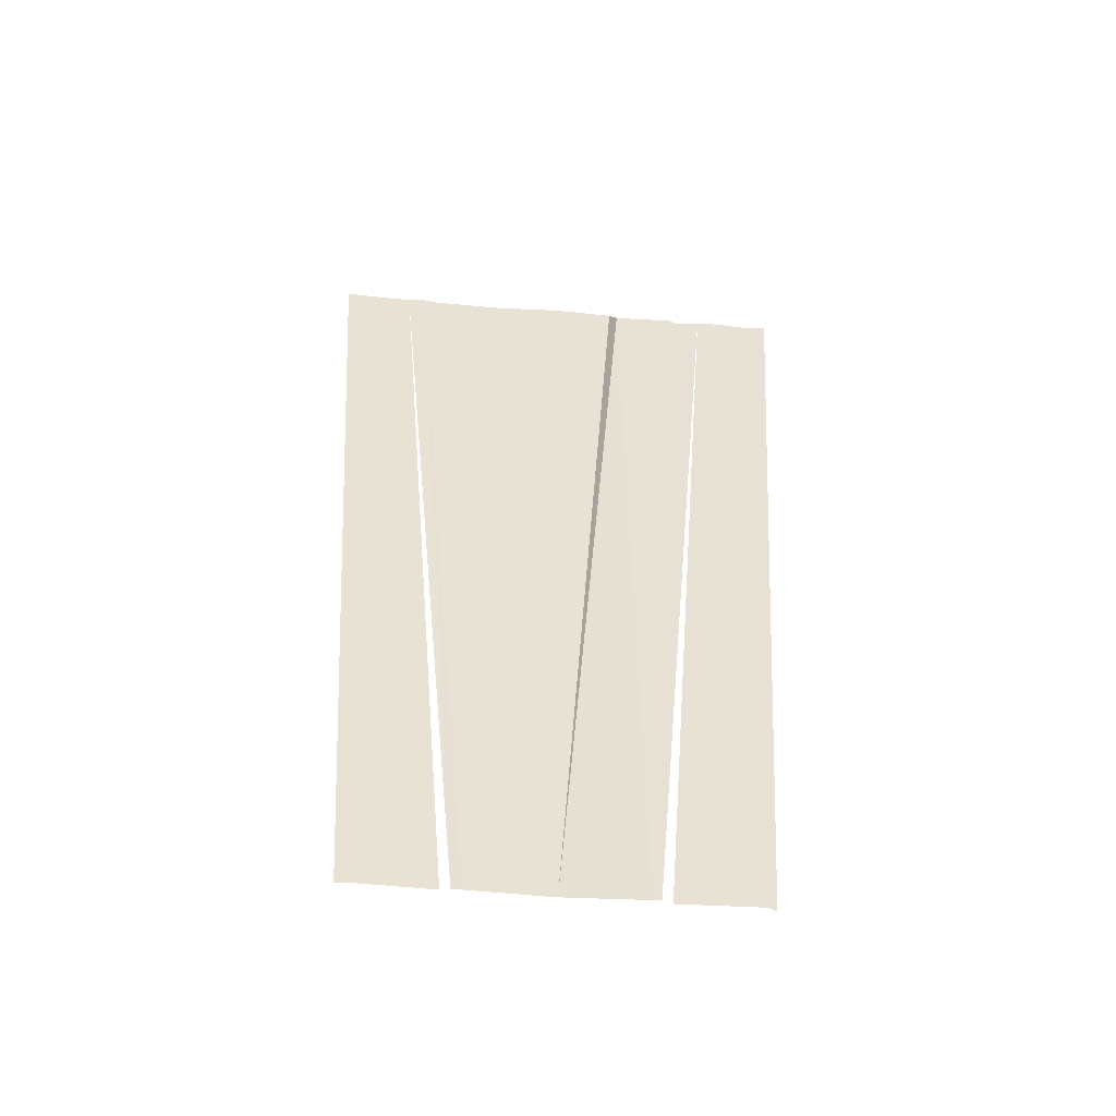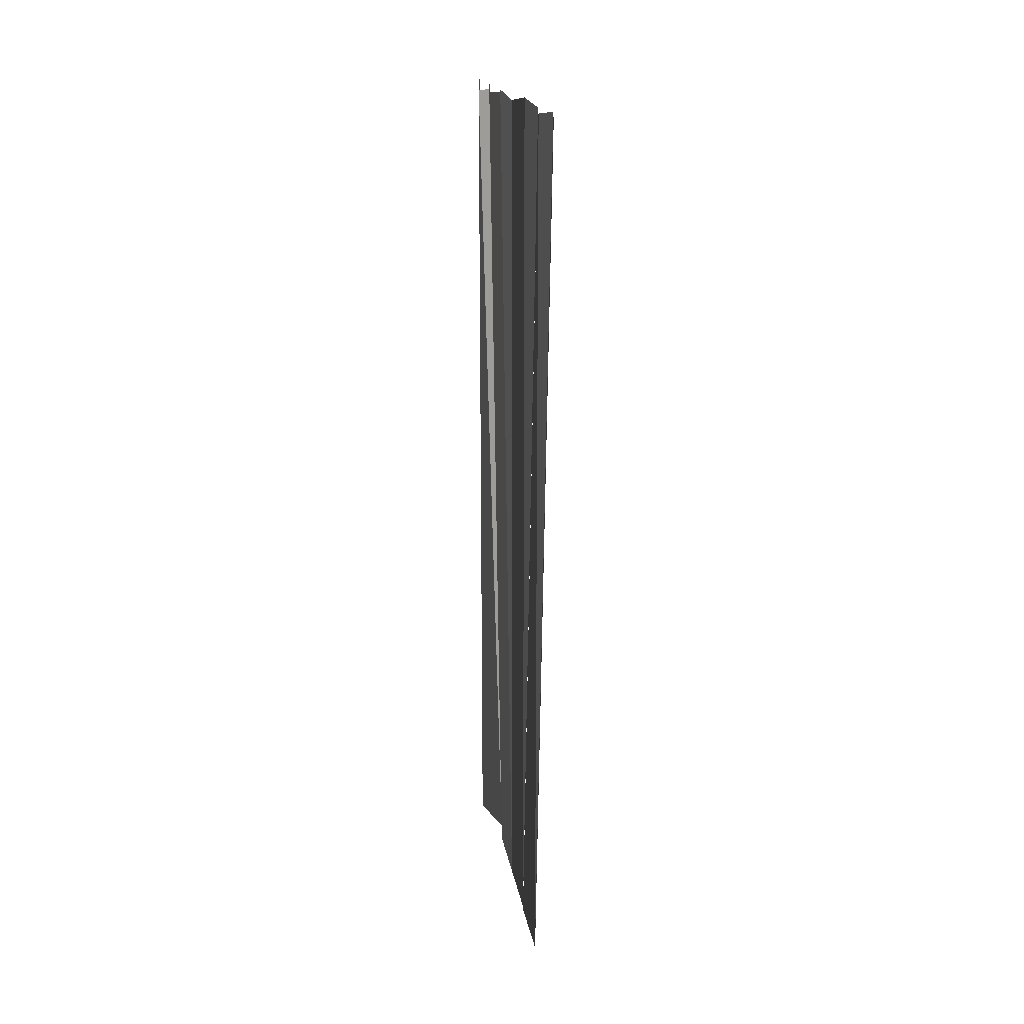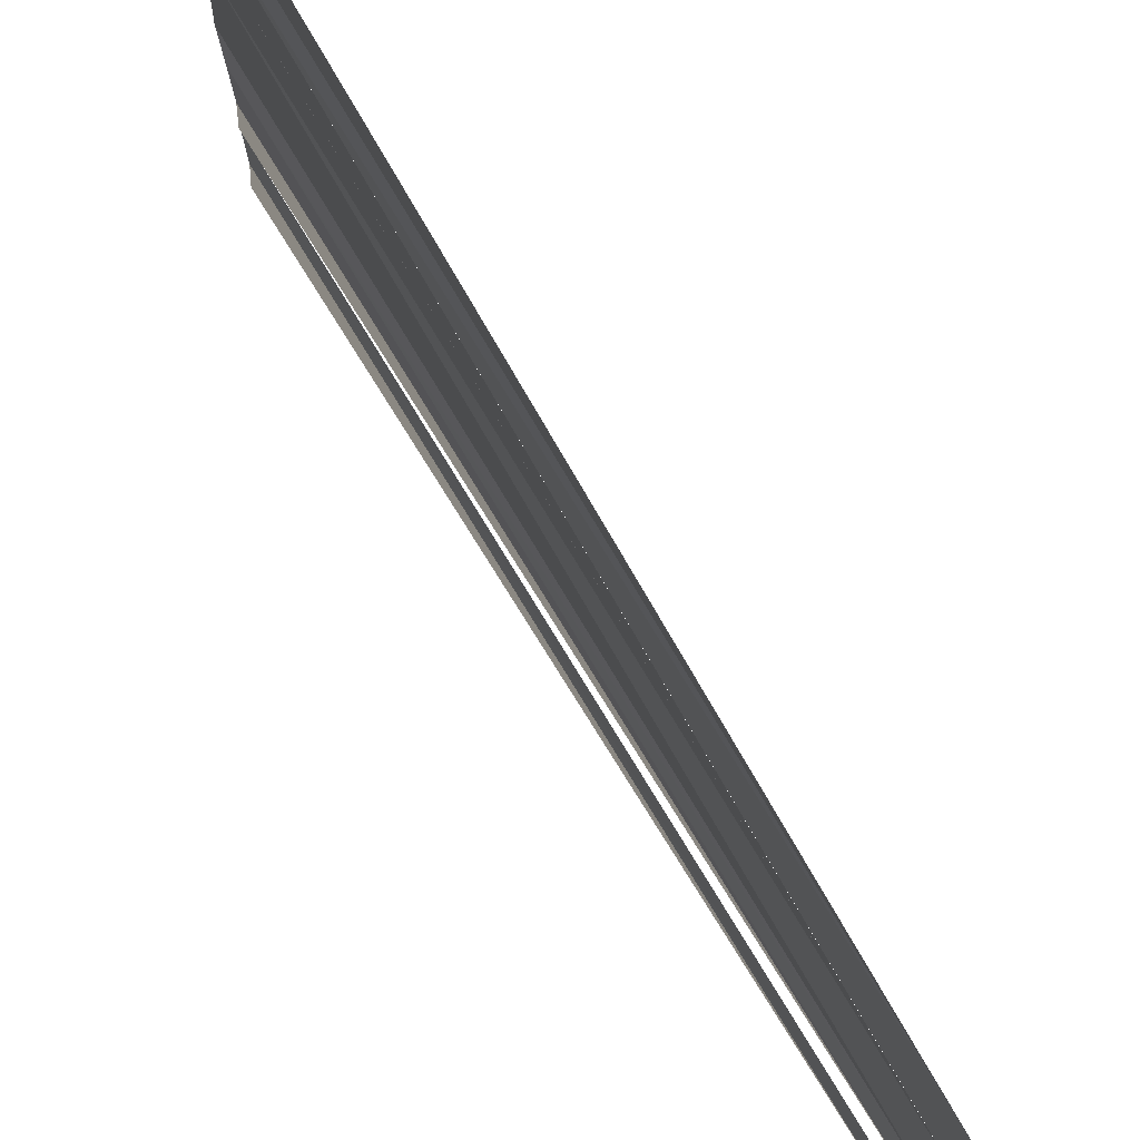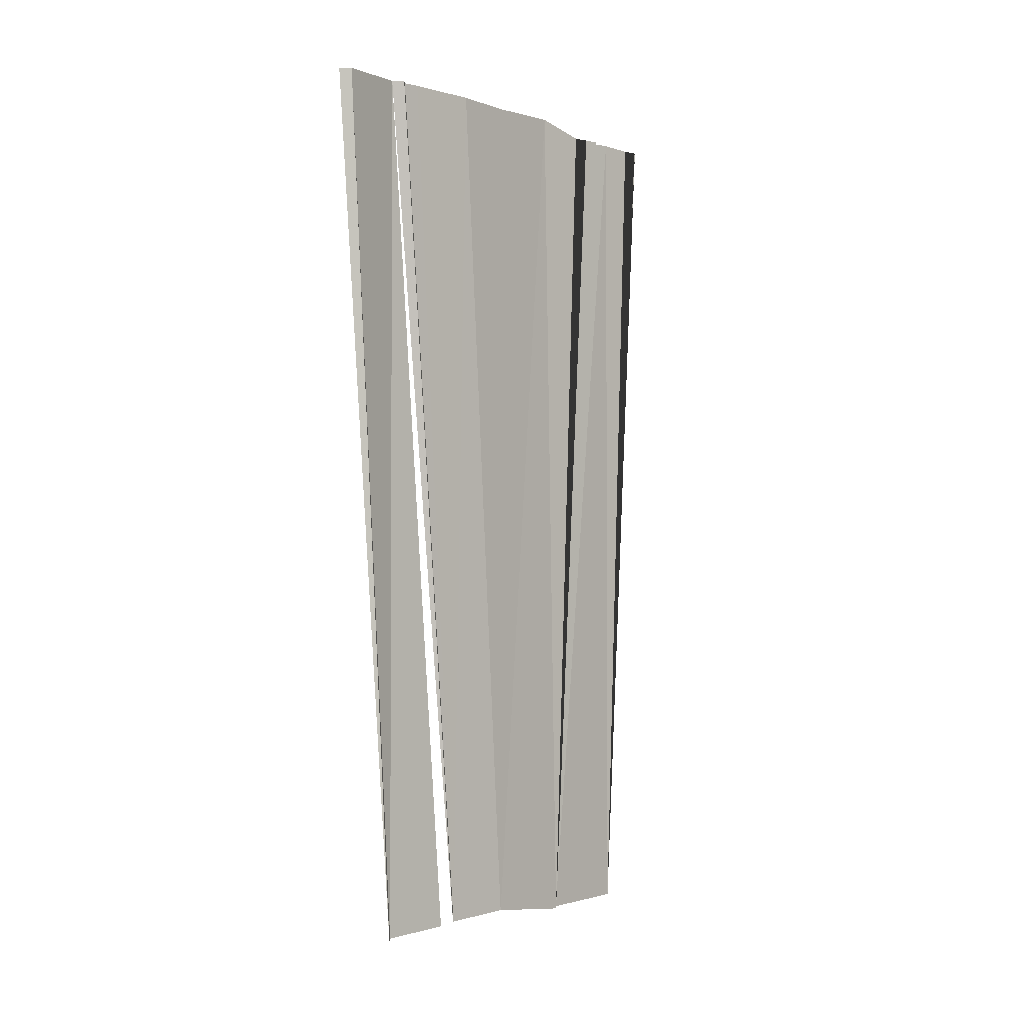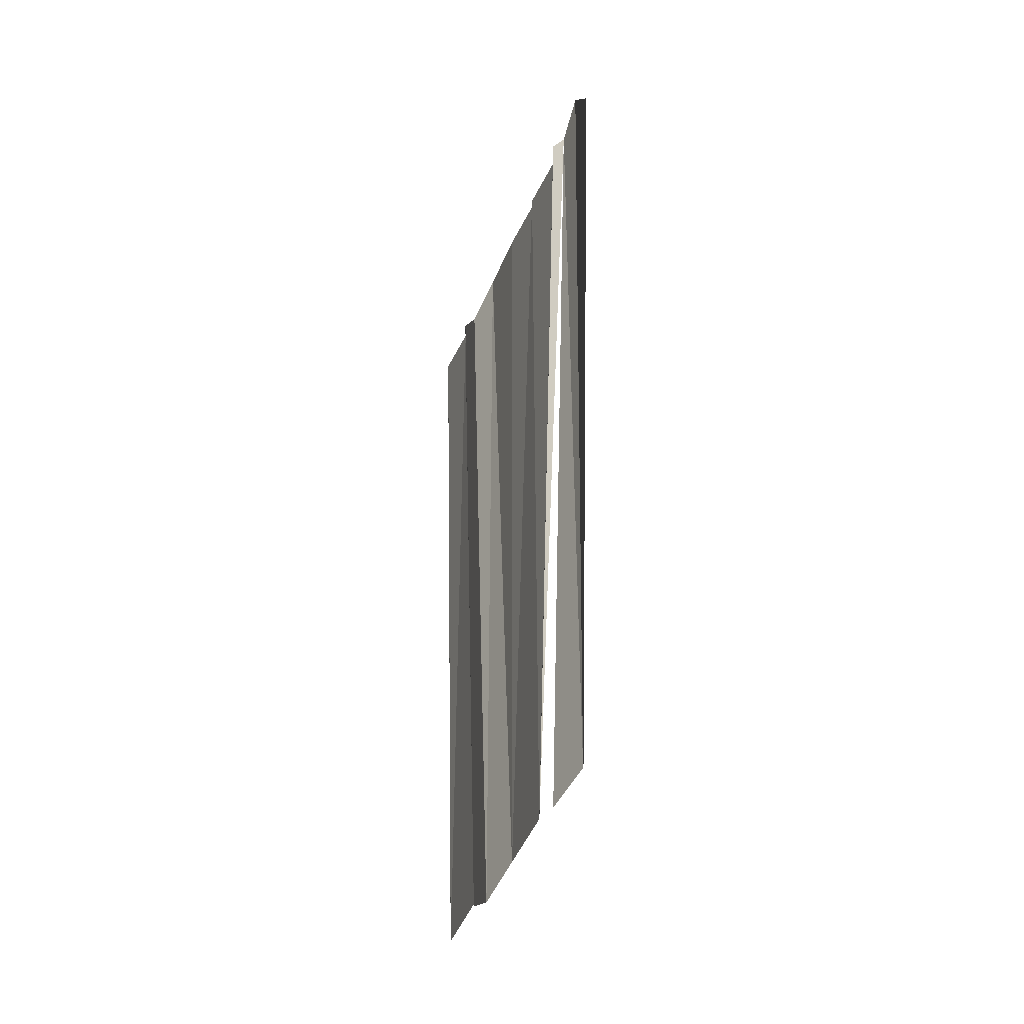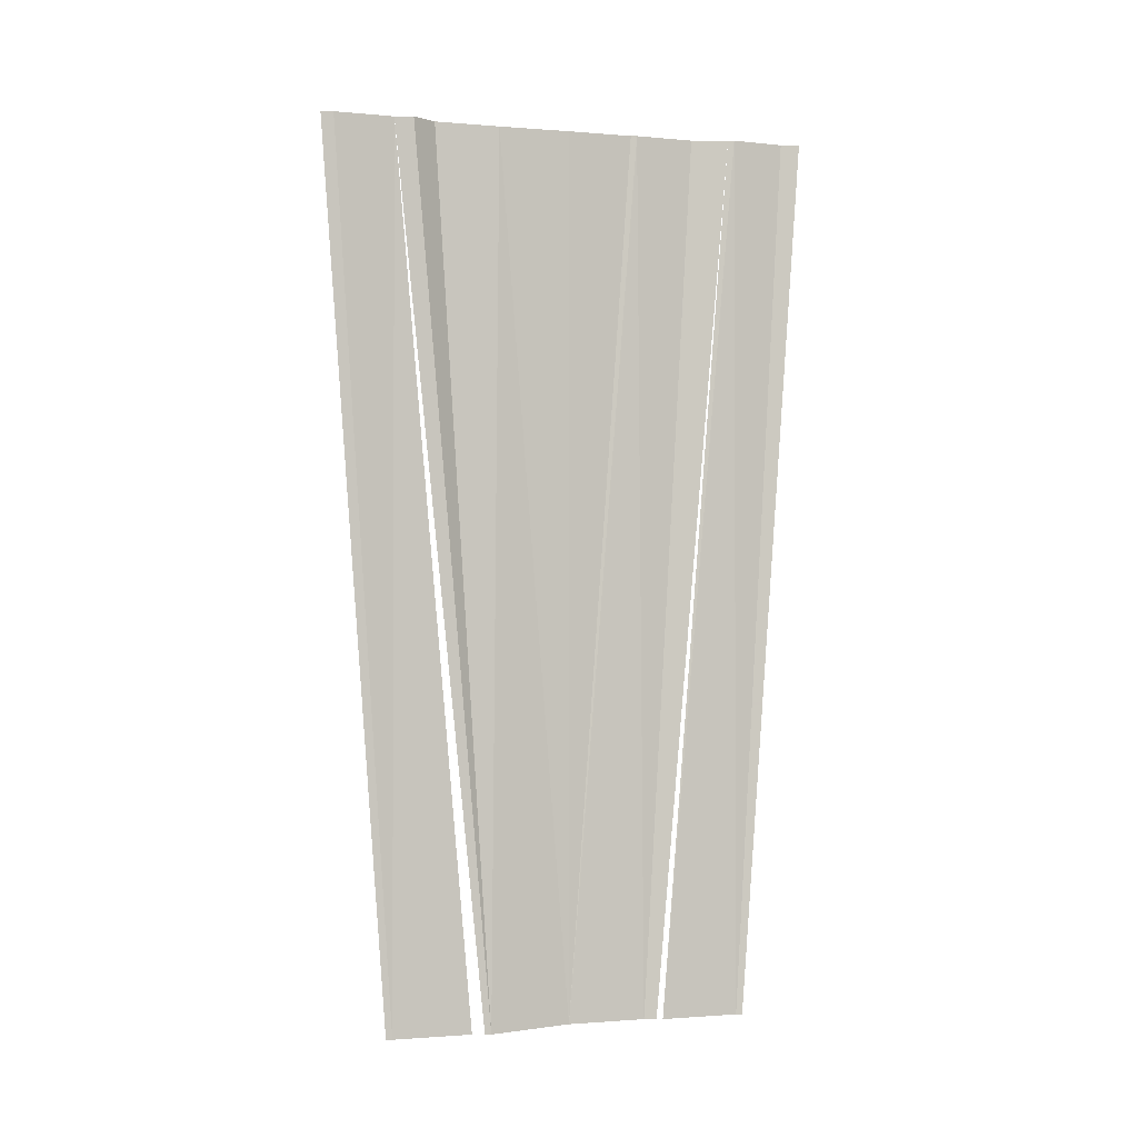
<metadata>
{"format":"obj","ext":"obj","renderer":"f3d","projection":"perspective","resolution":1024,"background":"white","views":[{"elev":-49.7,"azim":-95.6,"up":"+Y"},{"elev":17.3,"azim":170.4,"up":"+Y"},{"elev":71.5,"azim":-30.0,"up":"+Z"},{"elev":-2.2,"azim":-139.5,"up":"+Y"},{"elev":-40.6,"azim":-20.9,"up":"+Y"},{"elev":-1.2,"azim":-108.9,"up":"+Y"}]}
</metadata>
<code>
o 747
v 2228 1861 14
v 2228 1861 14
v 2228 1861 14
v 2228 1861 14
v 2228 1861 14
v 2228 1861 14
v 2228 1861 14
v 2228 1861 14
v 2228 1861 14
v 2228 1861 14
v 2228 1861 14
v 2228 1861 14
v 2228 1861 14
v 2228 1861 14
v 2228 1861 14
v 2228 1861 14
v 2228 1861 14
v 2228 1861 14
v 2228 1861 14
v 2228 1861 14
v 2228 1861 14
v 2228 1861 14
v 2228 1861 14
v 2228 1861 14
v 2228 1861 14
v 2228 1861 14
v 2228 1861 14
v 2228 1861 14
v 2228 1861 14
f 1 2 3
f 3 2 4
f 3 4 5
f 5 4 6
f 4 7 6
f 6 7 8
f 8 9 10
f 10 9 11
f 11 9 12
f 11 12 13
f 13 12 14
f 12 15 14
f 14 15 16
f 16 15 17
f 15 18 17
f 15 19 18
f 19 20 18
f 19 21 20
f 22 21 19
f 22 23 21
f 22 24 23
f 25 26 24
f 26 27 24
f 28 27 26
f 28 29 27

</code>
